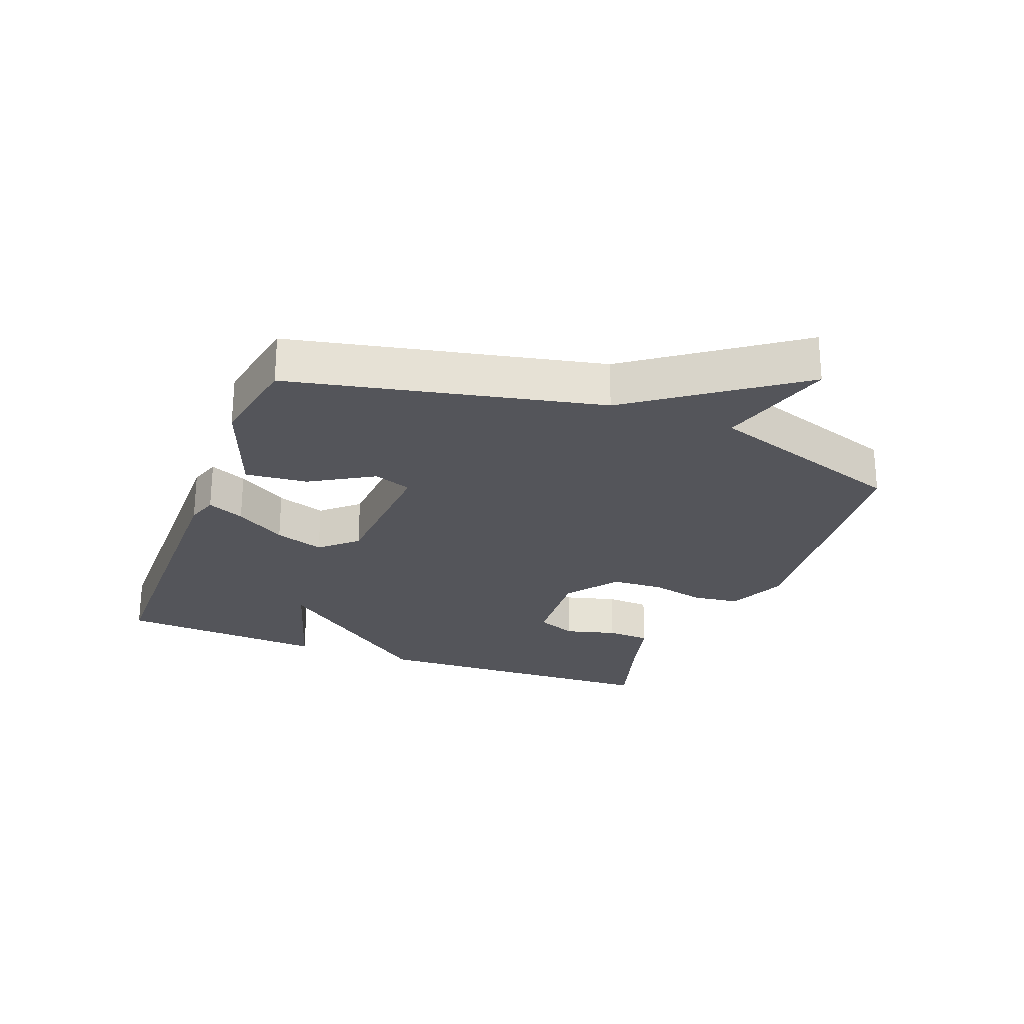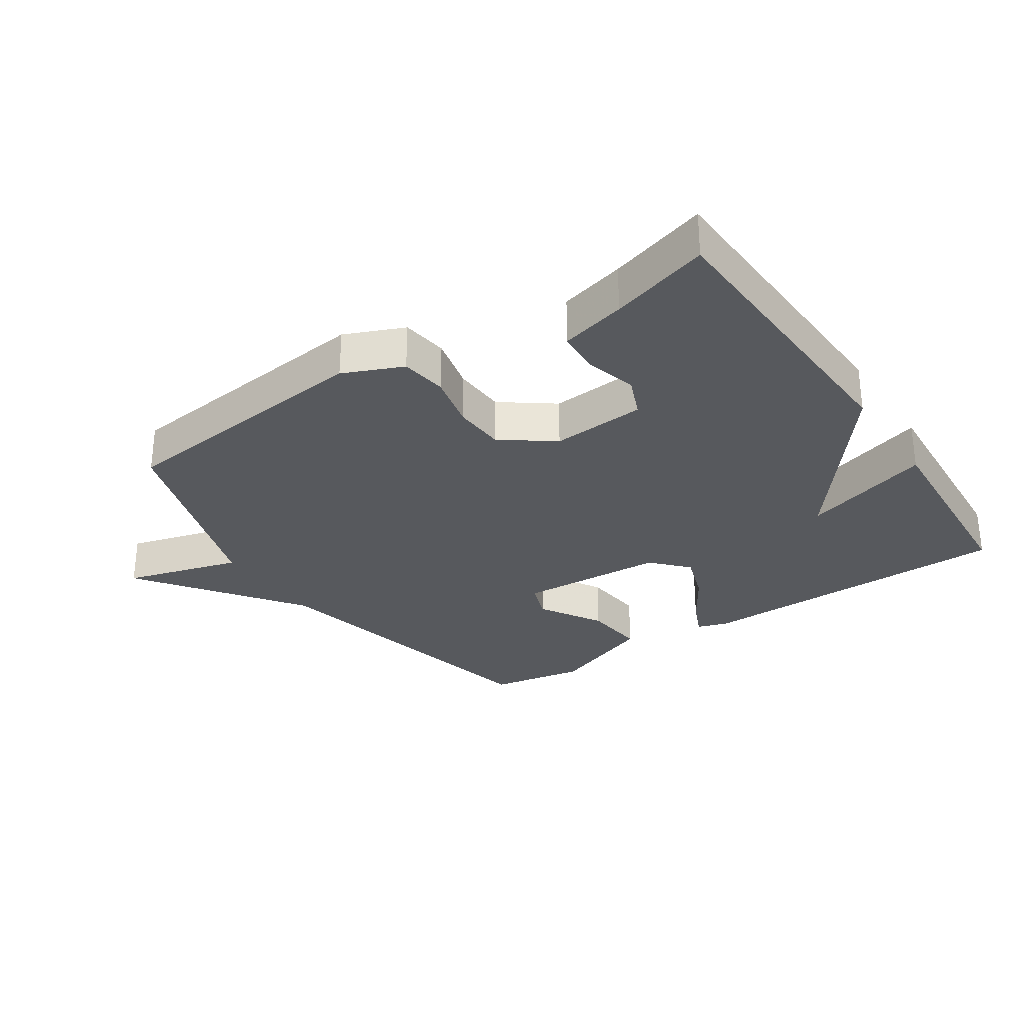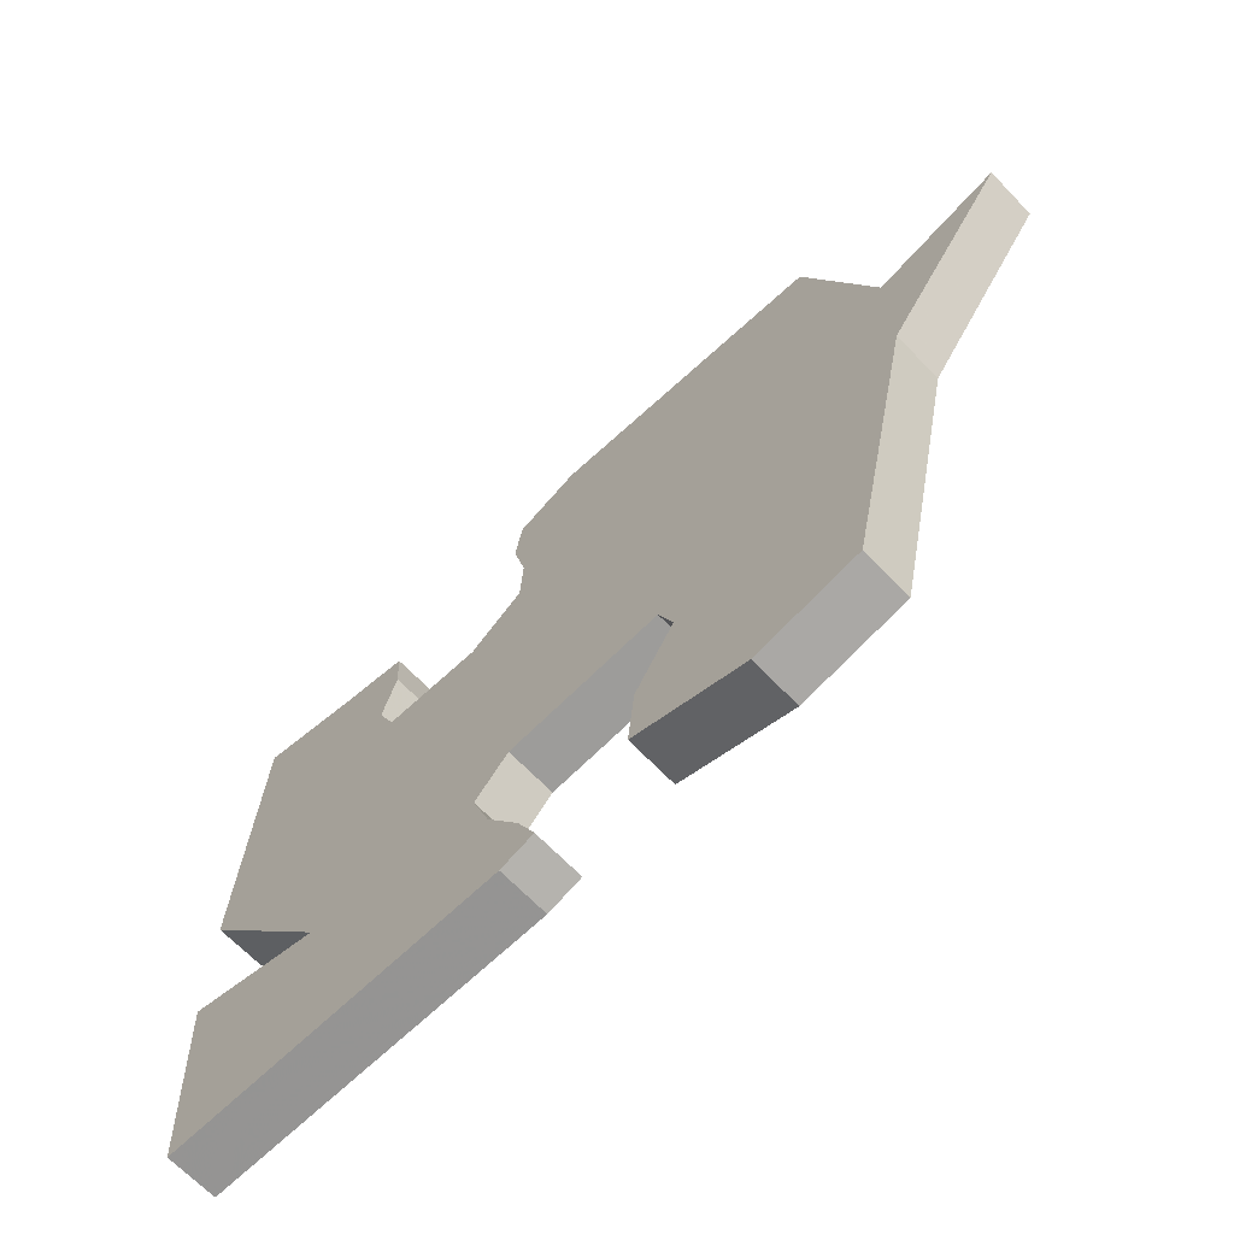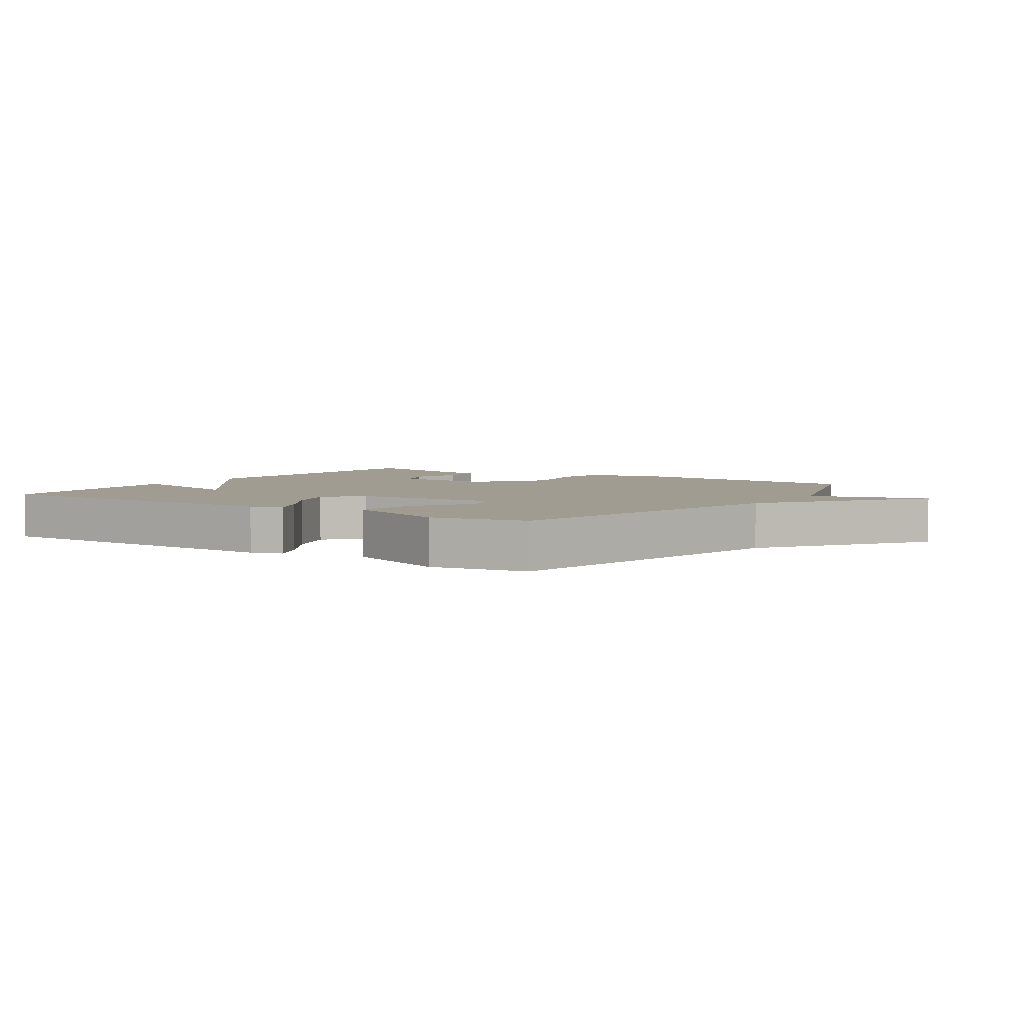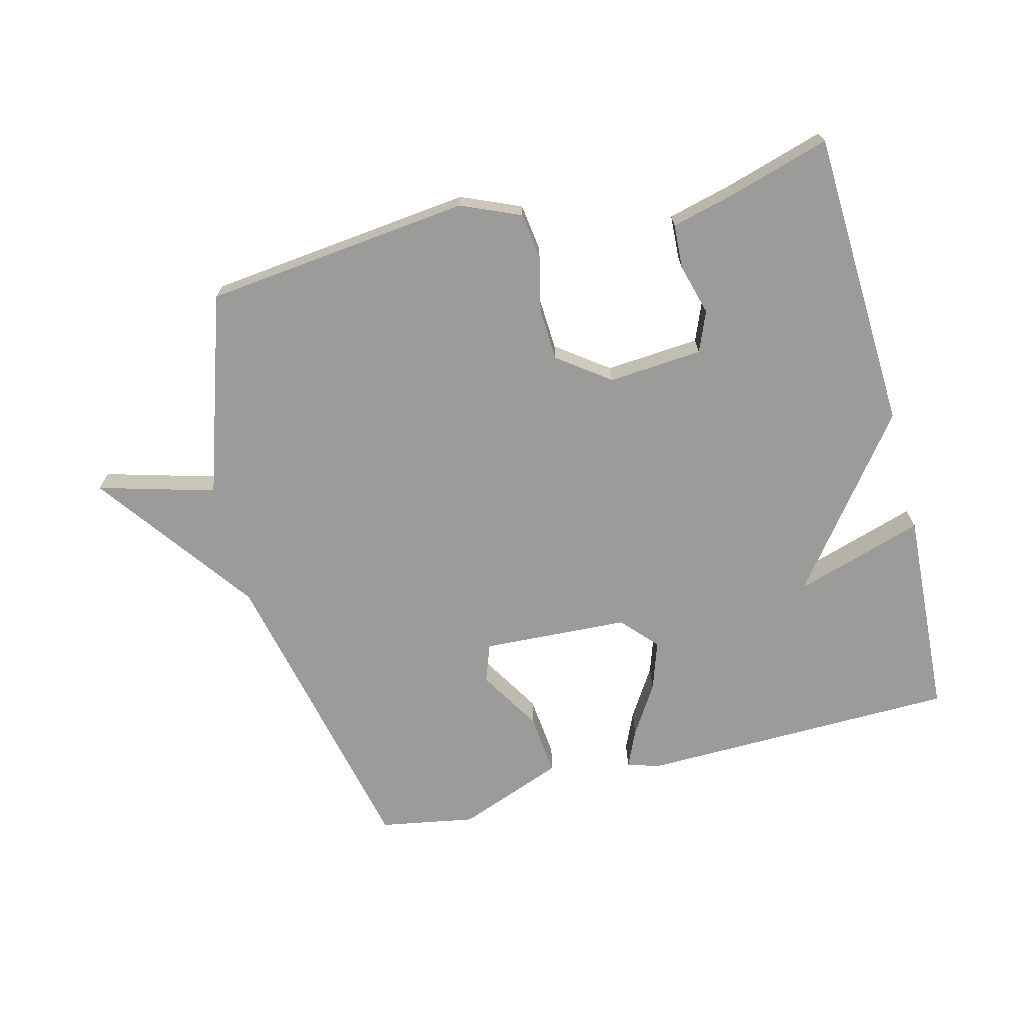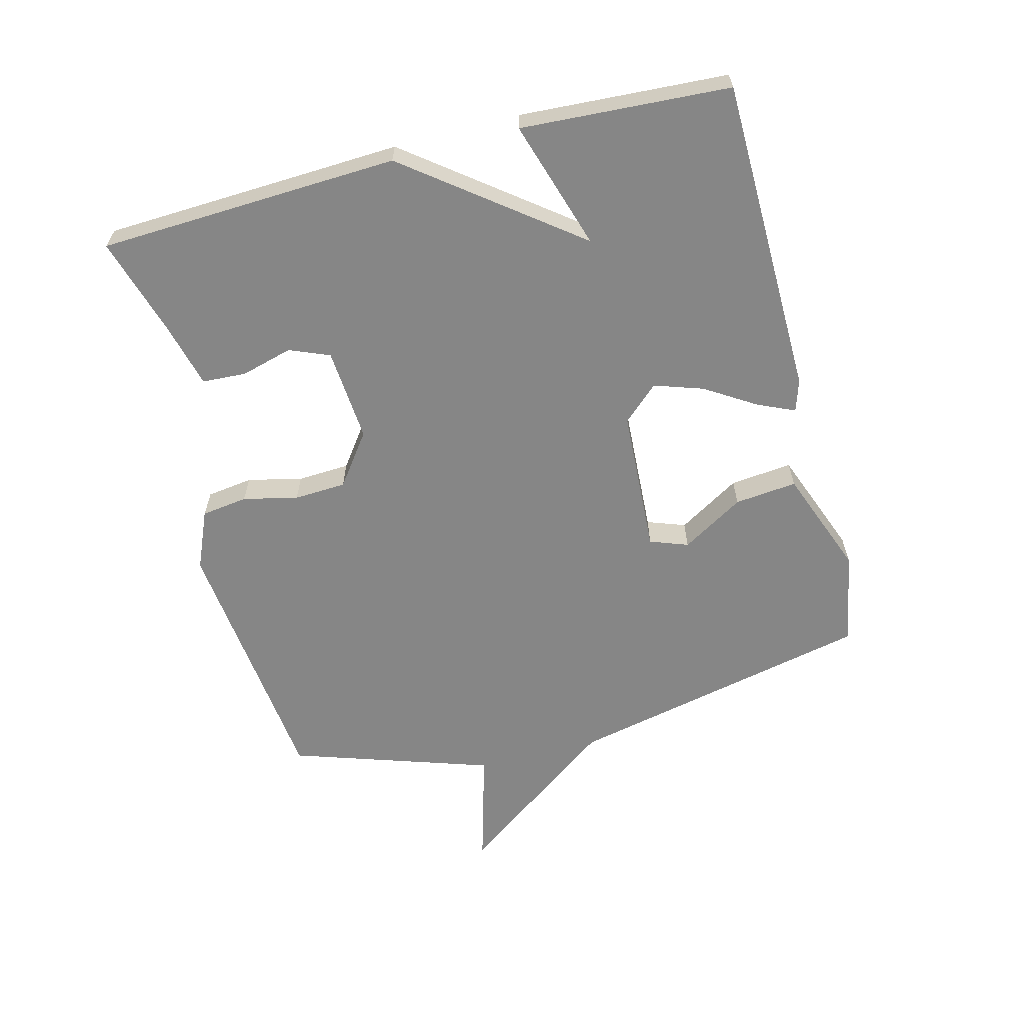
<metadata>
{"format":"obj","ext":"obj","renderer":"f3d","projection":"perspective","resolution":1024,"background":"white","views":[{"elev":-25.0,"azim":-111.1,"up":"+Y"},{"elev":-29.7,"azim":33.8,"up":"+Y"},{"elev":-67.7,"azim":-136.0,"up":"+Z"},{"elev":4.3,"azim":-146.4,"up":"+Y"},{"elev":-69.6,"azim":14.5,"up":"+Y"},{"elev":-62.0,"azim":104.6,"up":"+Y"}]}
</metadata>
<code>
v -0.5 0.07 -0.5
v -0.605 0.07 -0.016
v -0.788 0.07 0.236
v -0.605 0.07 0.184
v -0.5 0.07 0.5
v -0.082 0.07 0.545
v 0.011 0.07 0.505
v 0.021 0.07 0.432
v 0.001 0.07 0.346
v 0.005 0.07 0.264
v 0.086 0.07 0.204
v 0.234 0.07 0.215
v 0.26 0.07 0.278
v 0.238 0.07 0.359
v 0.242 0.07 0.428
v 0.345 0.07 0.454
v 0.5 0.07 0.5
v 0.52 0.07 0.028
v 0.317 0.07 -0.235
v 0.52 0.07 -0.172
v 0.5 0.07 -0.5
v -0.001 0.07 -0.507
v -0.051 0.07 -0.491
v -0.025 0.07 -0.433
v 0.025 0.07 -0.354
v 0.051 0.07 -0.277
v 0 0.07 -0.221
v -0.23 0.07 -0.208
v -0.252 0.07 -0.268
v -0.193 0.07 -0.366
v -0.183 0.07 -0.464
v -0.35 0.07 -0.527
v -0.5 0 -0.5
v -0.605 0 -0.016
v -0.788 0 0.236
v -0.605 0 0.184
v -0.5 0 0.5
v -0.082 0 0.545
v 0.011 0 0.505
v 0.021 0 0.432
v 0.001 0 0.346
v 0.005 0 0.264
v 0.086 0 0.204
v 0.234 0 0.215
v 0.26 0 0.278
v 0.238 0 0.359
v 0.242 0 0.428
v 0.345 0 0.454
v 0.5 0 0.5
v 0.52 0 0.028
v 0.317 0 -0.235
v 0.52 0 -0.172
v 0.5 0 -0.5
v -0.001 0 -0.507
v -0.051 0 -0.491
v -0.025 0 -0.433
v 0.025 0 -0.354
v 0.051 0 -0.277
v 0 0 -0.221
v -0.23 0 -0.208
v -0.252 0 -0.268
v -0.193 0 -0.366
v -0.183 0 -0.464
v -0.35 0 -0.527
f 32 1 2
f 31 32 2
f 30 31 2
f 29 30 2
f 2 3 4
f 29 2 4
f 28 29 4
f 4 5 6
f 28 4 6
f 27 28 6
f 26 27 6
f 23 24 25
f 22 23 25
f 21 22 25
f 20 21 25
f 19 20 25
f 19 25 26
f 18 19 26
f 17 18 26
f 16 17 26
f 13 14 15 16
f 12 13 16 26
f 11 12 26
f 10 11 26
f 6 7 8 9
f 6 9 10
f 6 10 26
f 34 33 64
f 34 64 63
f 34 63 62
f 34 62 61
f 36 35 34
f 36 34 61
f 36 61 60
f 38 37 36
f 38 36 60
f 38 60 59
f 38 59 58
f 57 56 55
f 57 55 54
f 57 54 53
f 57 53 52
f 57 52 51
f 58 57 51
f 58 51 50
f 58 50 49
f 58 49 48
f 48 47 46 45
f 58 48 45 44
f 58 44 43
f 58 43 42
f 41 40 39 38
f 42 41 38
f 58 42 38
f 1 33 34 2
f 2 34 35 3
f 3 35 36 4
f 4 36 37 5
f 5 37 38 6
f 6 38 39 7
f 7 39 40 8
f 8 40 41 9
f 9 41 42 10
f 10 42 43 11
f 11 43 44 12
f 12 44 45 13
f 13 45 46 14
f 14 46 47 15
f 15 47 48 16
f 16 48 49 17
f 17 49 50 18
f 18 50 51 19
f 19 51 52 20
f 20 52 53 21
f 21 53 54 22
f 22 54 55 23
f 23 55 56 24
f 24 56 57 25
f 25 57 58 26
f 26 58 59 27
f 27 59 60 28
f 28 60 61 29
f 29 61 62 30
f 30 62 63 31
f 31 63 64 32
f 32 64 33 1

</code>
